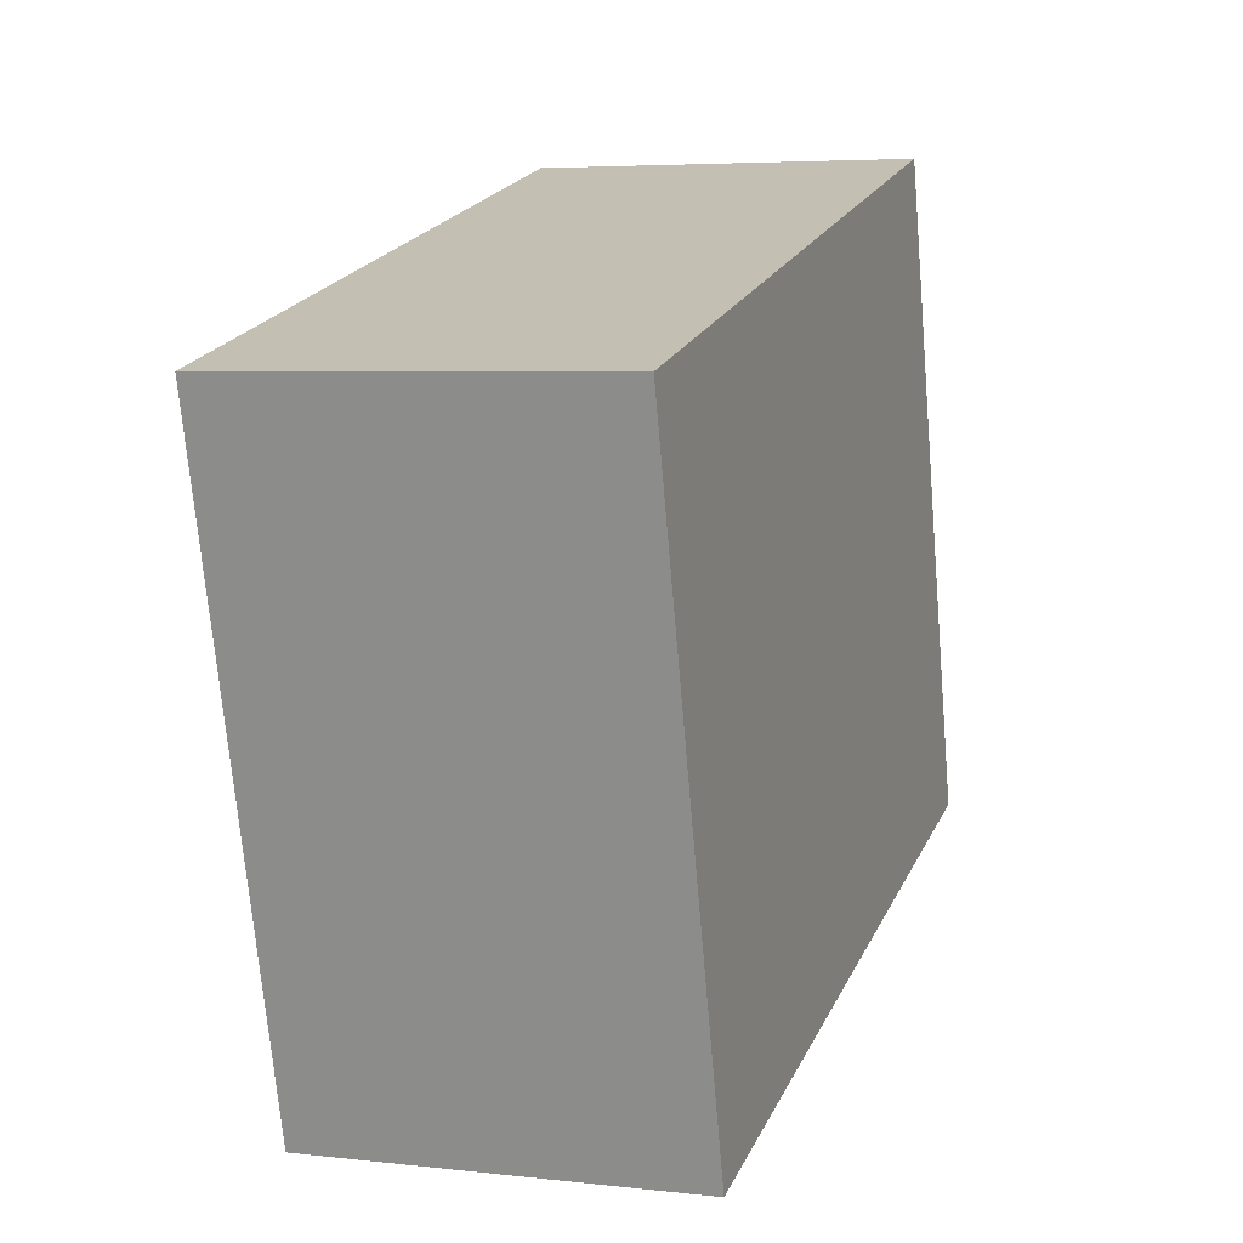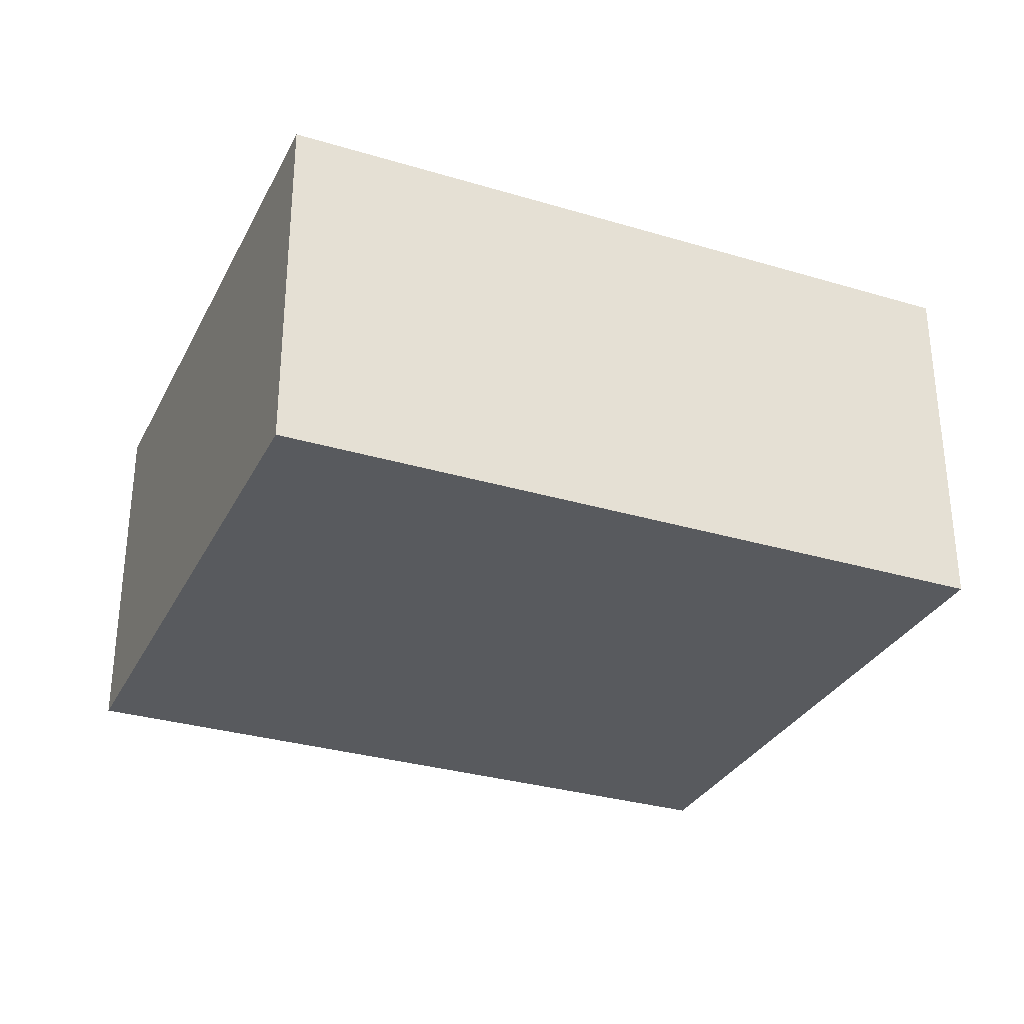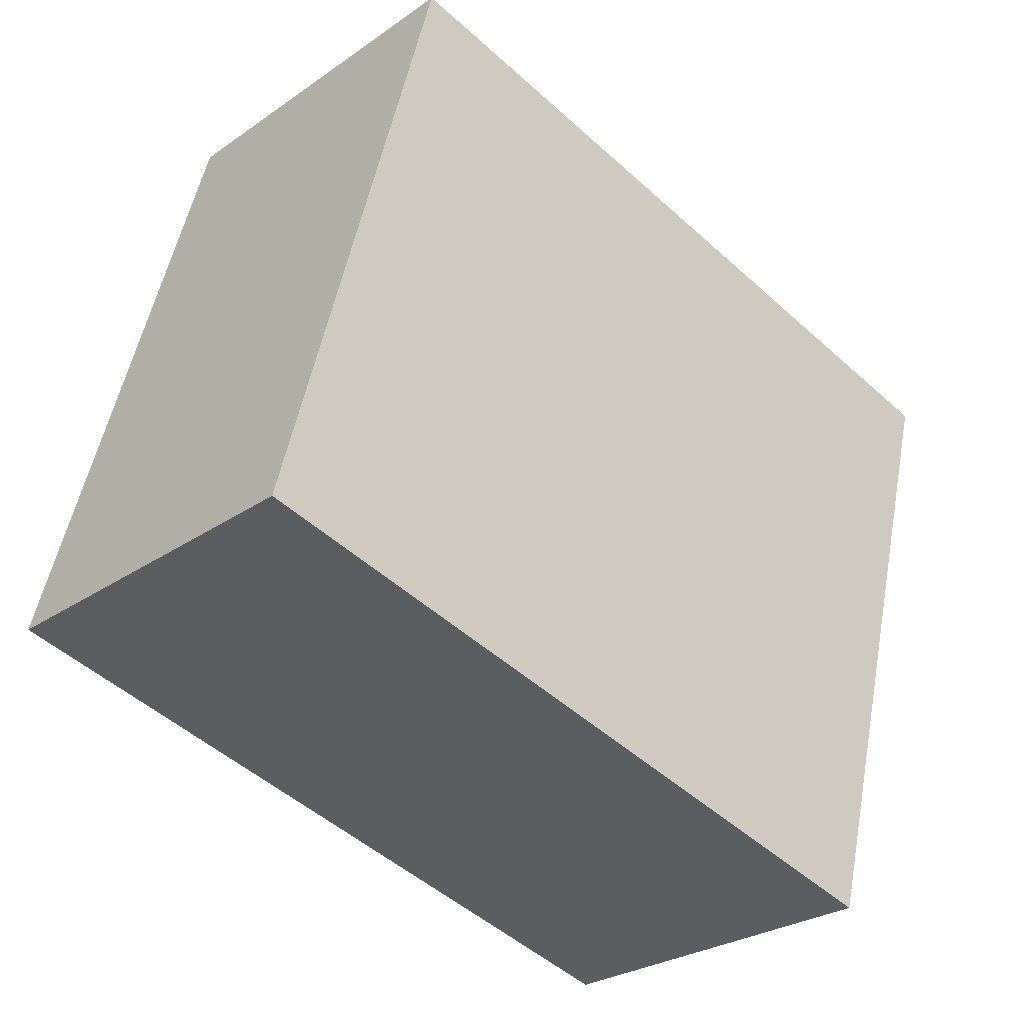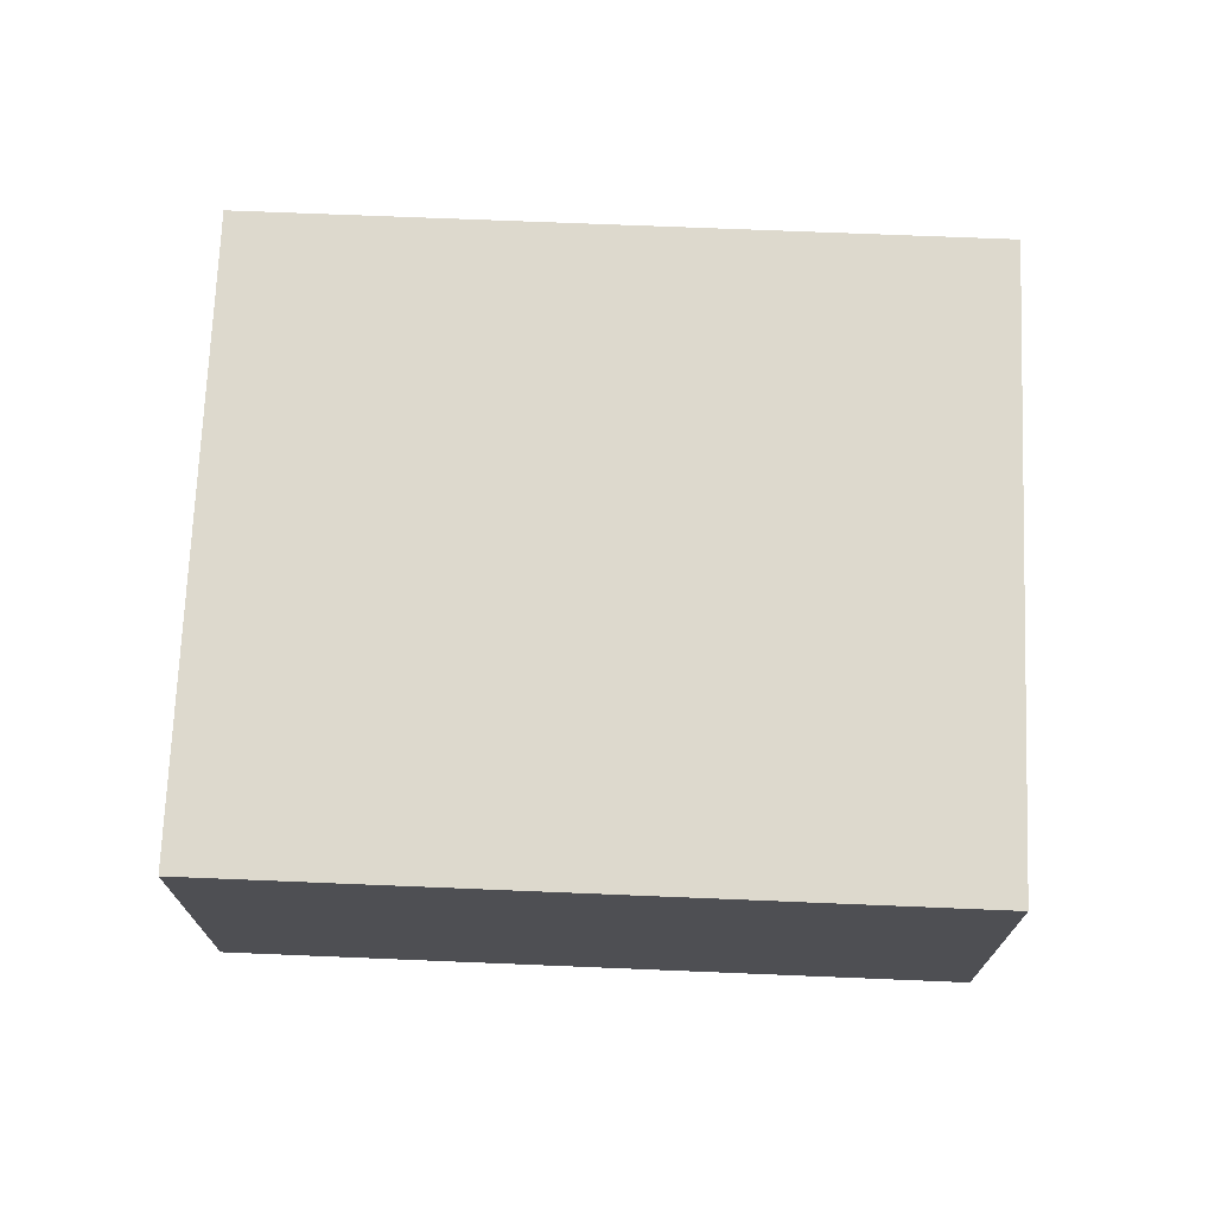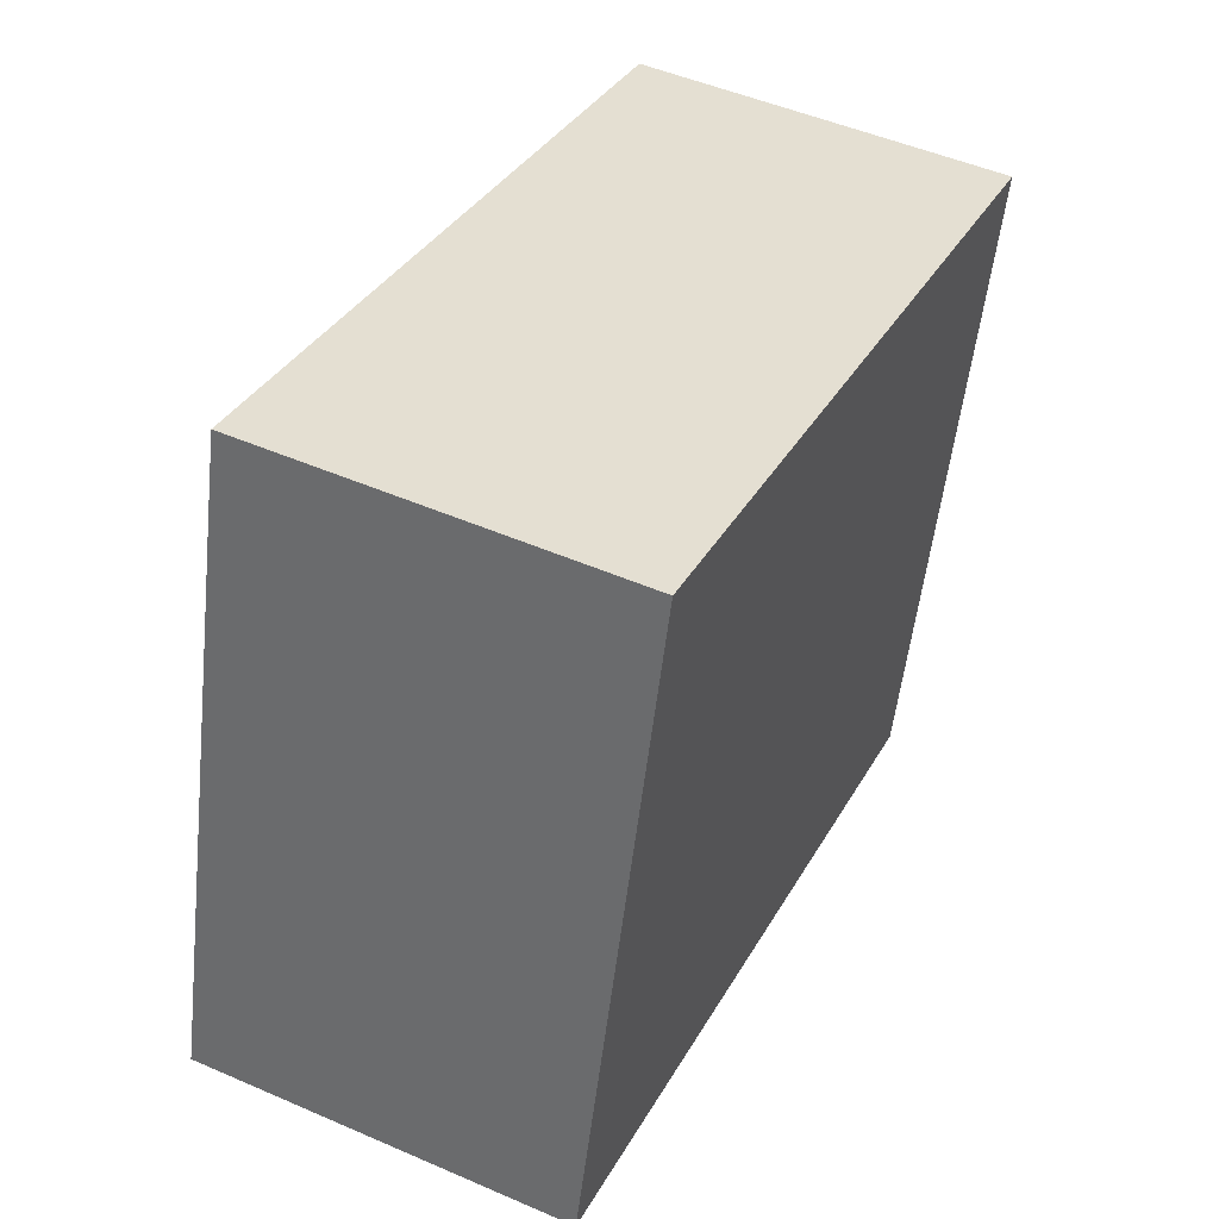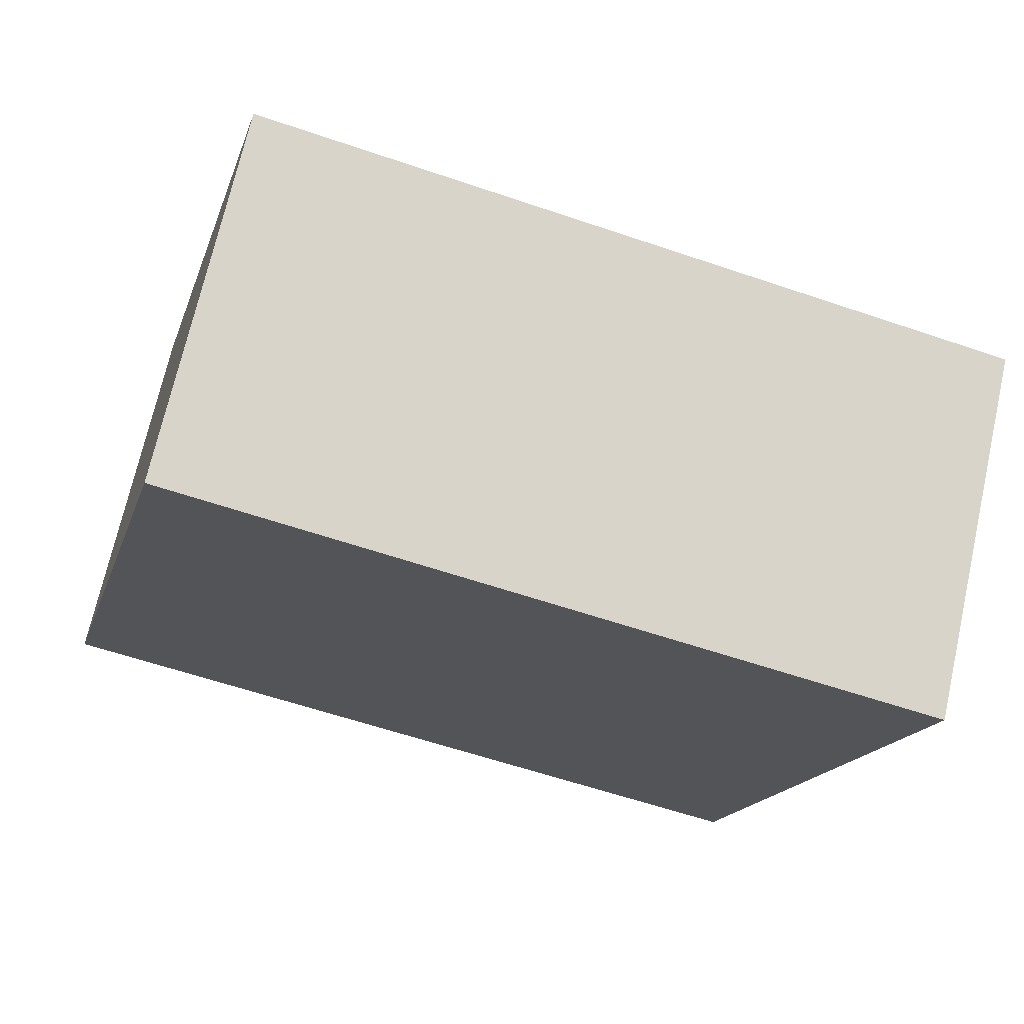
<metadata>
{"format":"obj","ext":"obj","renderer":"f3d","projection":"perspective","resolution":1024,"background":"white","views":[{"elev":5.1,"azim":-70.3,"up":"+Z"},{"elev":-31.1,"azim":-38.0,"up":"+Y"},{"elev":-27.5,"azim":136.7,"up":"+Z"},{"elev":71.9,"azim":167.5,"up":"+Y"},{"elev":49.6,"azim":115.6,"up":"+Z"},{"elev":70.6,"azim":-167.3,"up":"+Z"}]}
</metadata>
<code>
v  2.774 1.395 0.734
v  0.625 1.395 -2.362
v  0 1.395 8.542e-17
v  3.399 1.395 -1.627
v  0.625 1.446e-16 -2.362
v  0 0 0
v  2.774 -4.494e-17 0.734
v  3.399 9.963e-17 -1.627
g defaultobject
f 1 2 3
f 2 1 4
f 5 3 2
f 3 5 6
f 6 1 3
f 1 6 7
f 7 4 1
f 4 7 8
f 8 2 4
f 2 8 5
f 8 6 5
f 6 8 7

</code>
